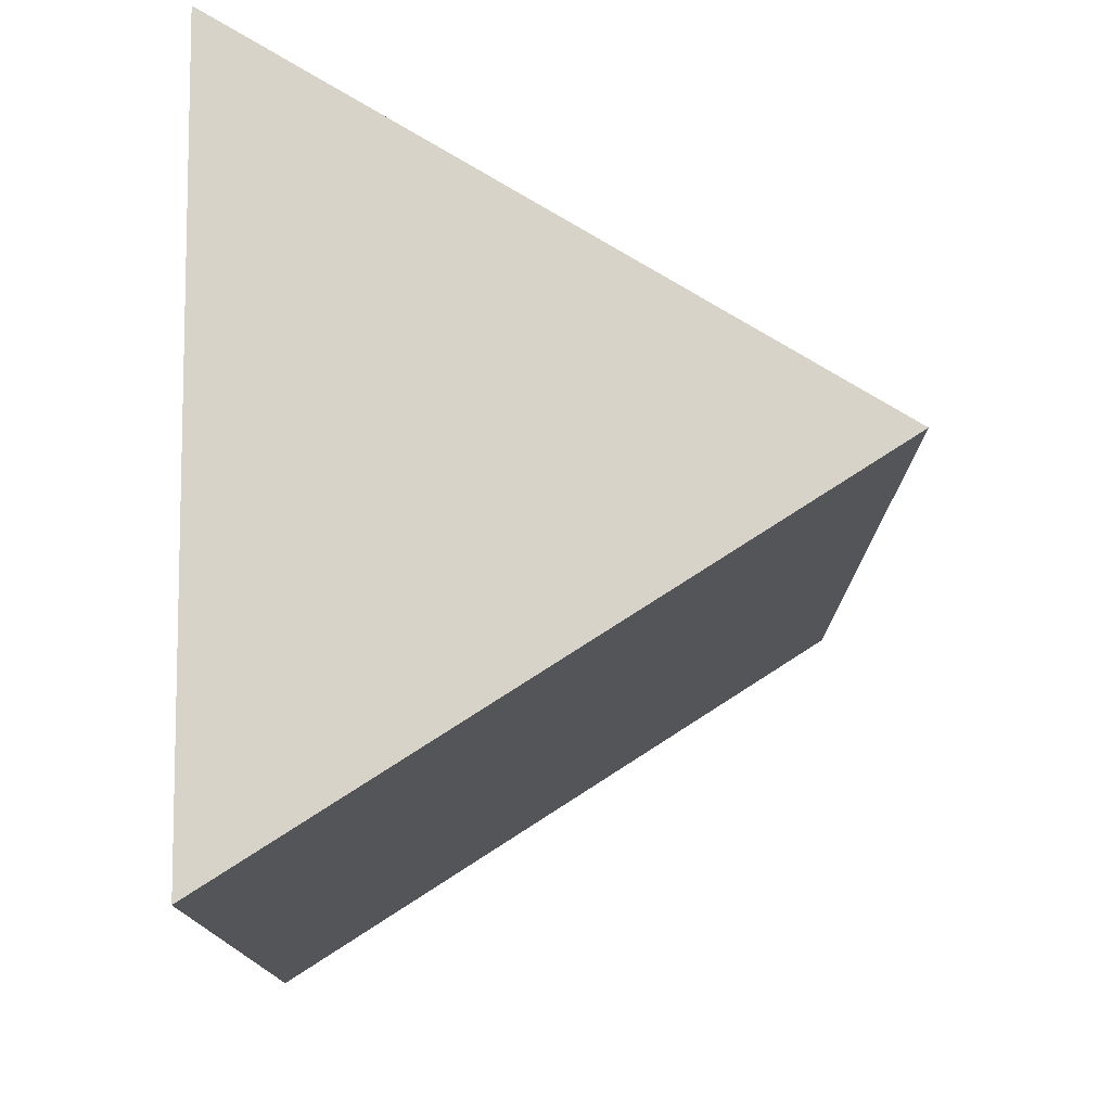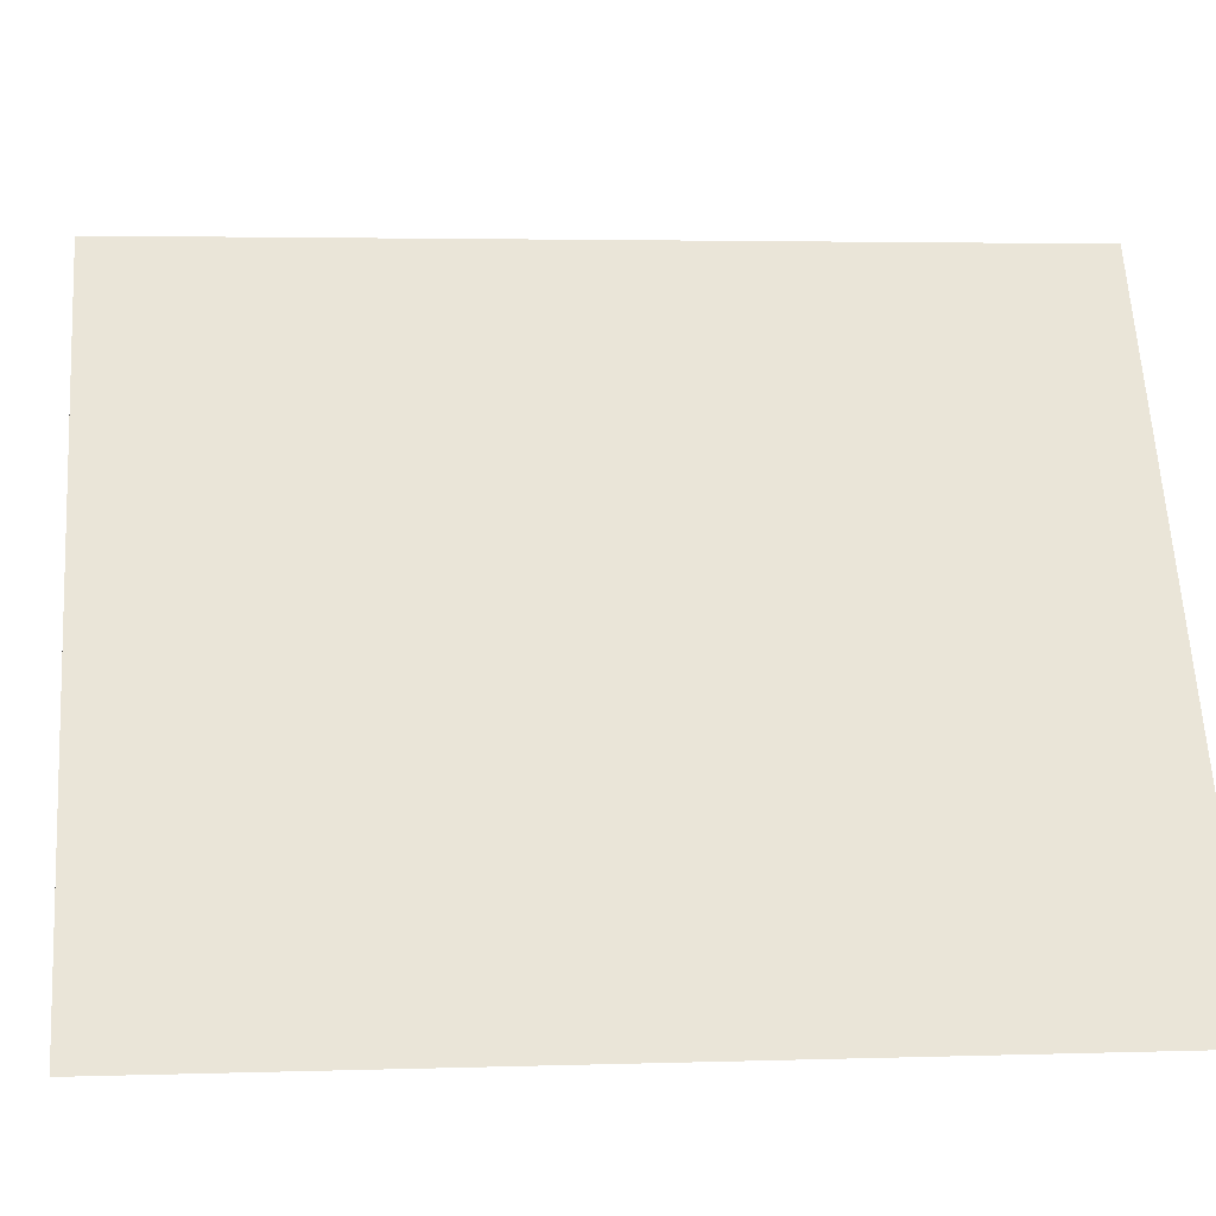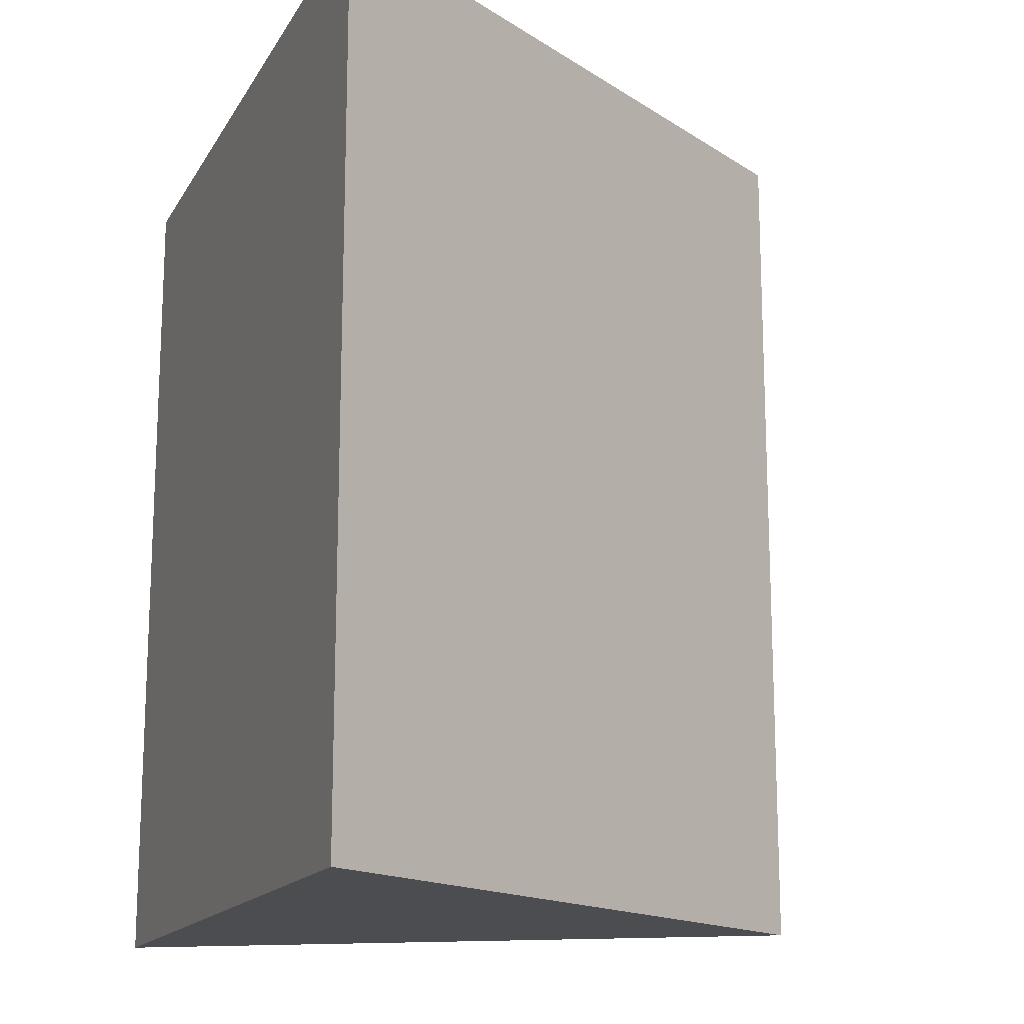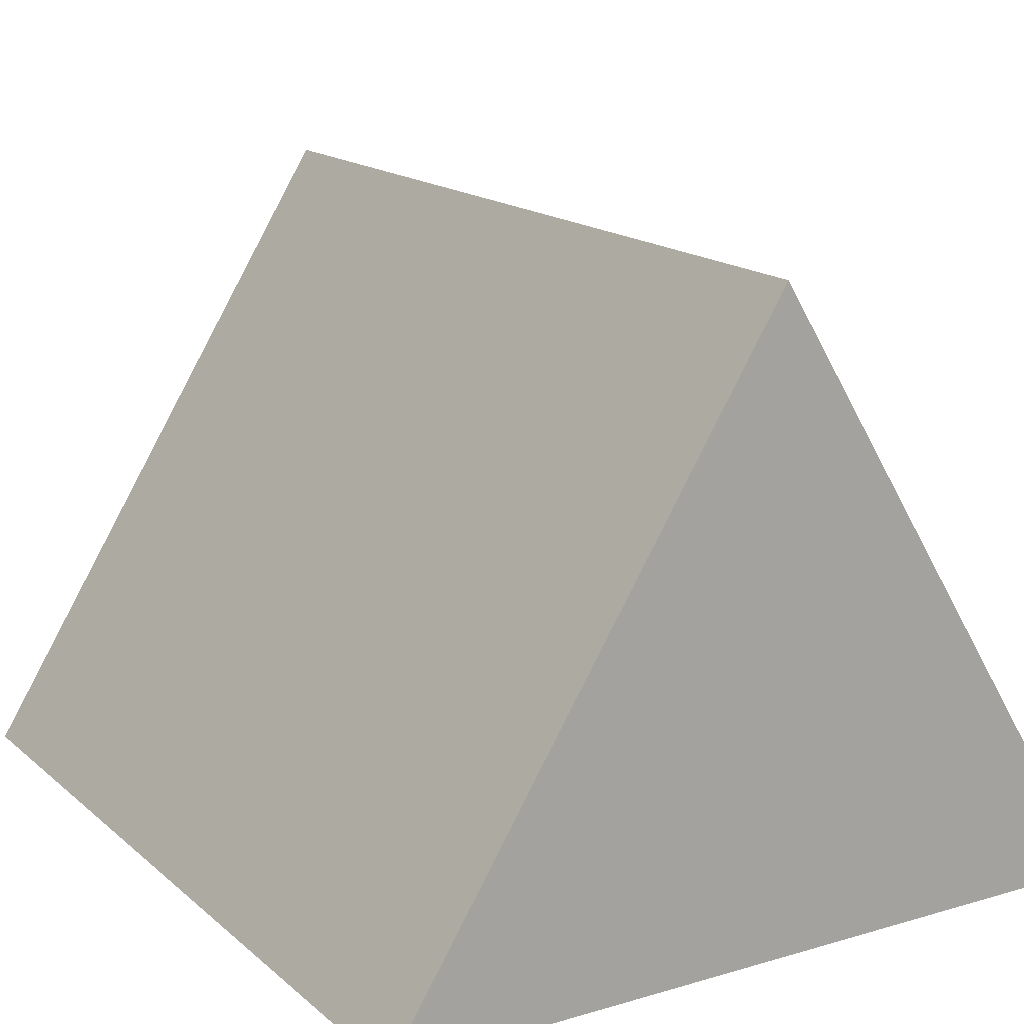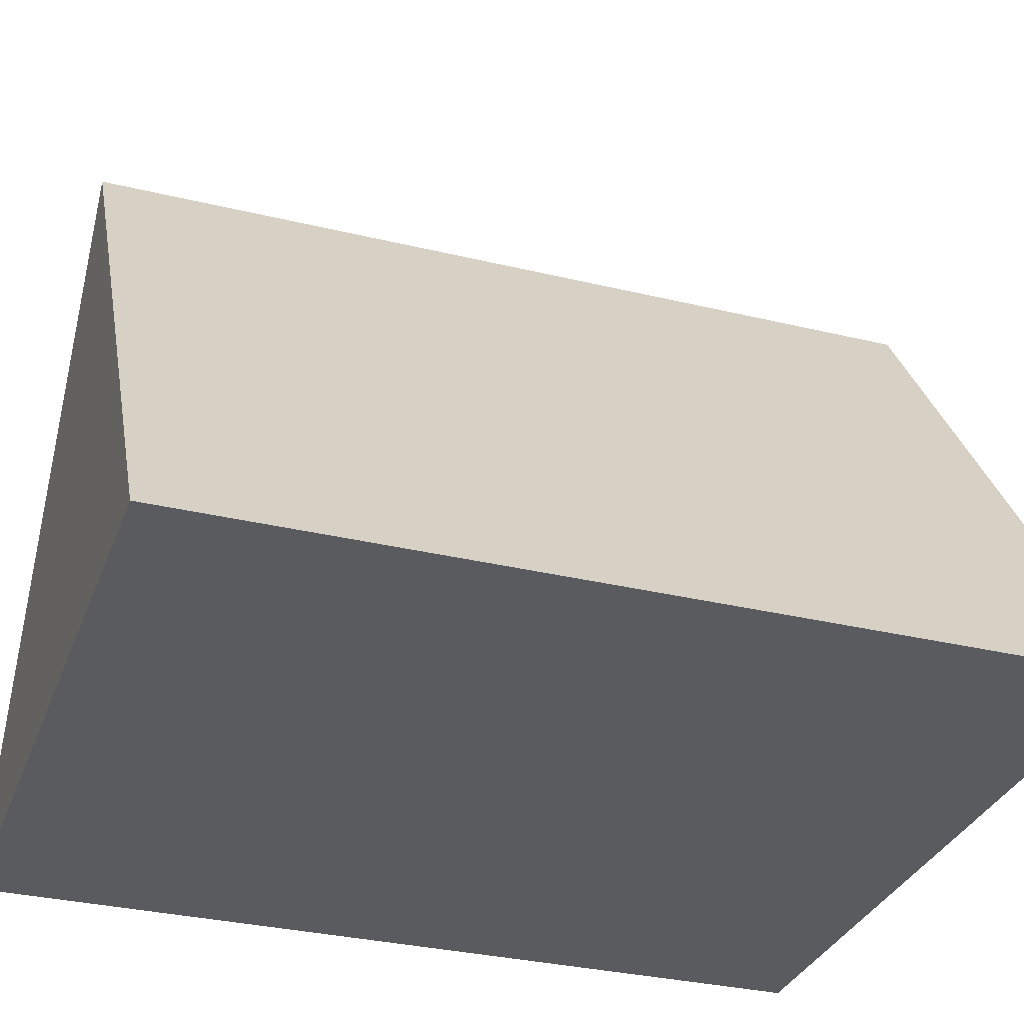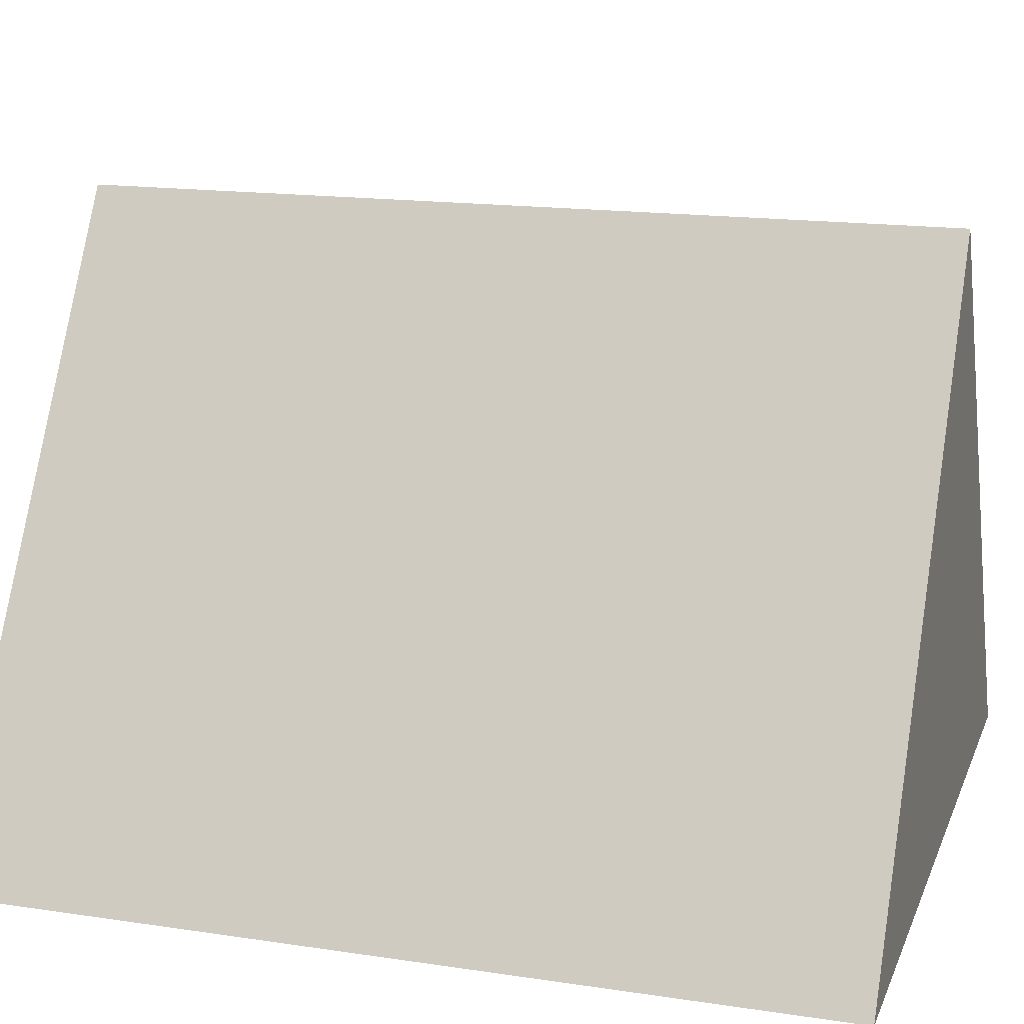
<metadata>
{"format":"obj","ext":"obj","renderer":"f3d","projection":"perspective","resolution":1024,"background":"white","views":[{"elev":76.6,"azim":89.3,"up":"+Z"},{"elev":3.0,"azim":-96.5,"up":"+Y"},{"elev":-15.7,"azim":69.2,"up":"+Z"},{"elev":16.2,"azim":-31.2,"up":"+Y"},{"elev":-32.2,"azim":71.3,"up":"+Y"},{"elev":16.2,"azim":-72.8,"up":"+Y"}]}
</metadata>
<code>
g COL_PB_S05_DT_Section01_Prism (15)
v -1.5 2.4 0.07477
v -3 -3.281e-07 0.07477
v -0 -3.281e-07 0.07477
v -1.5 2.4 0.07477
v -3 0 3.5
v -3 -3.281e-07 0.07477
v -1.5 2.4 3.5
v -1.5 2.4 3.5
v -0 0 3.5
v -3 0 3.5
v -1.5 2.4 3.5
v -0 -3.281e-07 0.07477
v -0 0 3.5
v -1.5 2.4 0.07477
v -0 -3.281e-07 0.07477
v -3 -3.281e-07 0.07477
v -0 0 3.5
v -3 0 3.5
g COL_PB_S05_DT_Section01_Prism (15)_0
f 3 2 1
f 6 5 4
f 5 7 4
f 10 9 8
f 13 12 11
f 12 14 11
f 17 16 15
f 17 18 16

</code>
